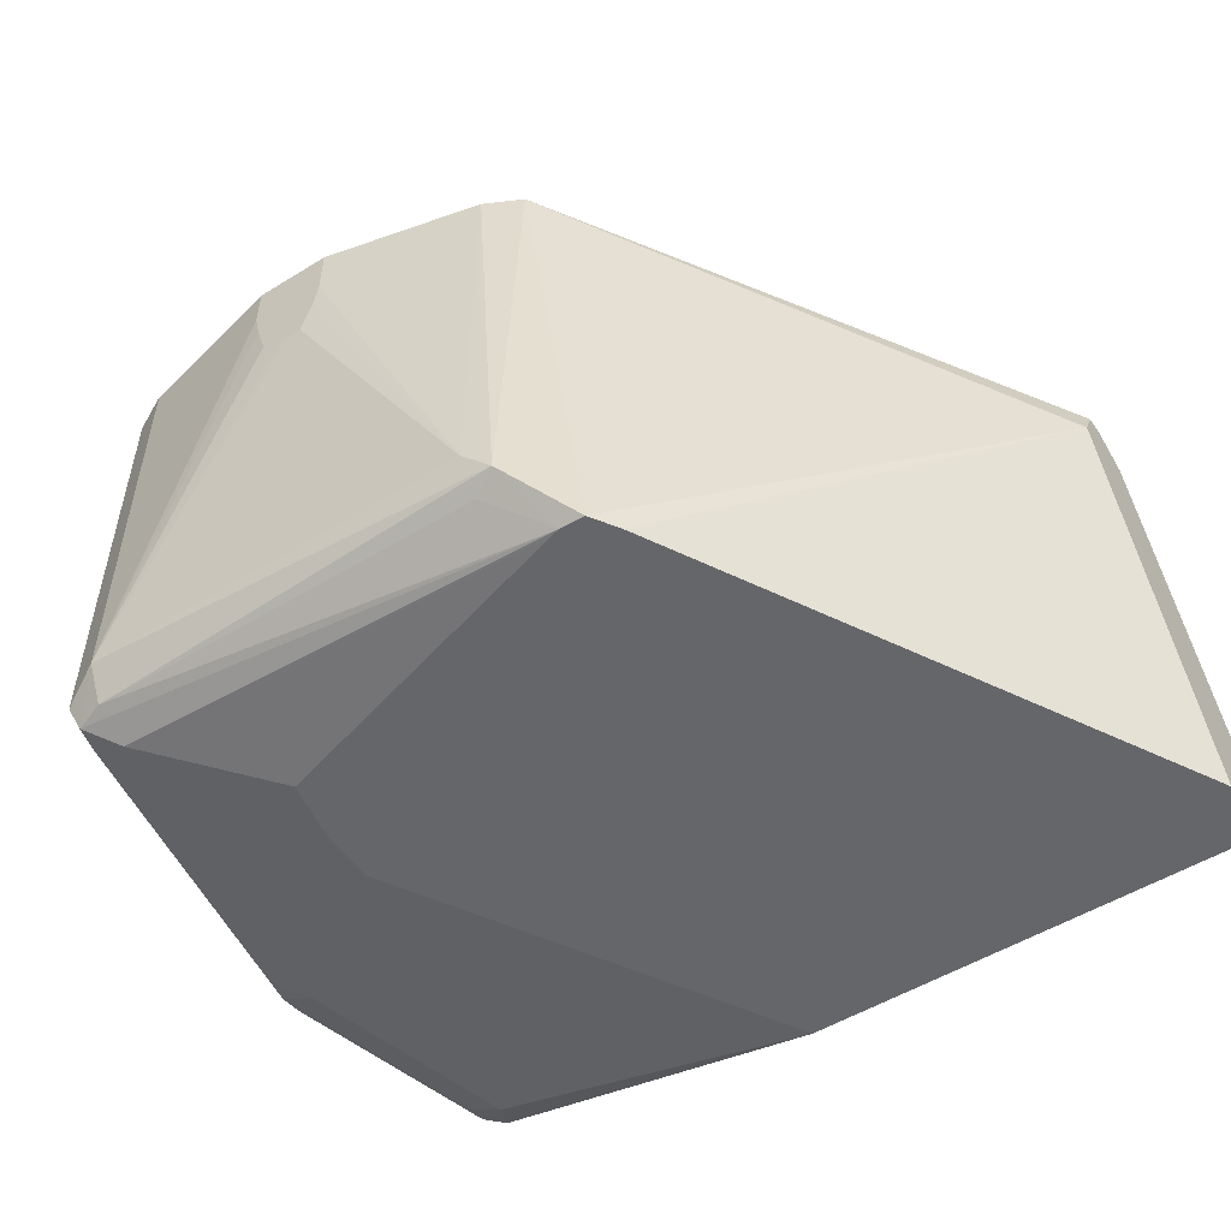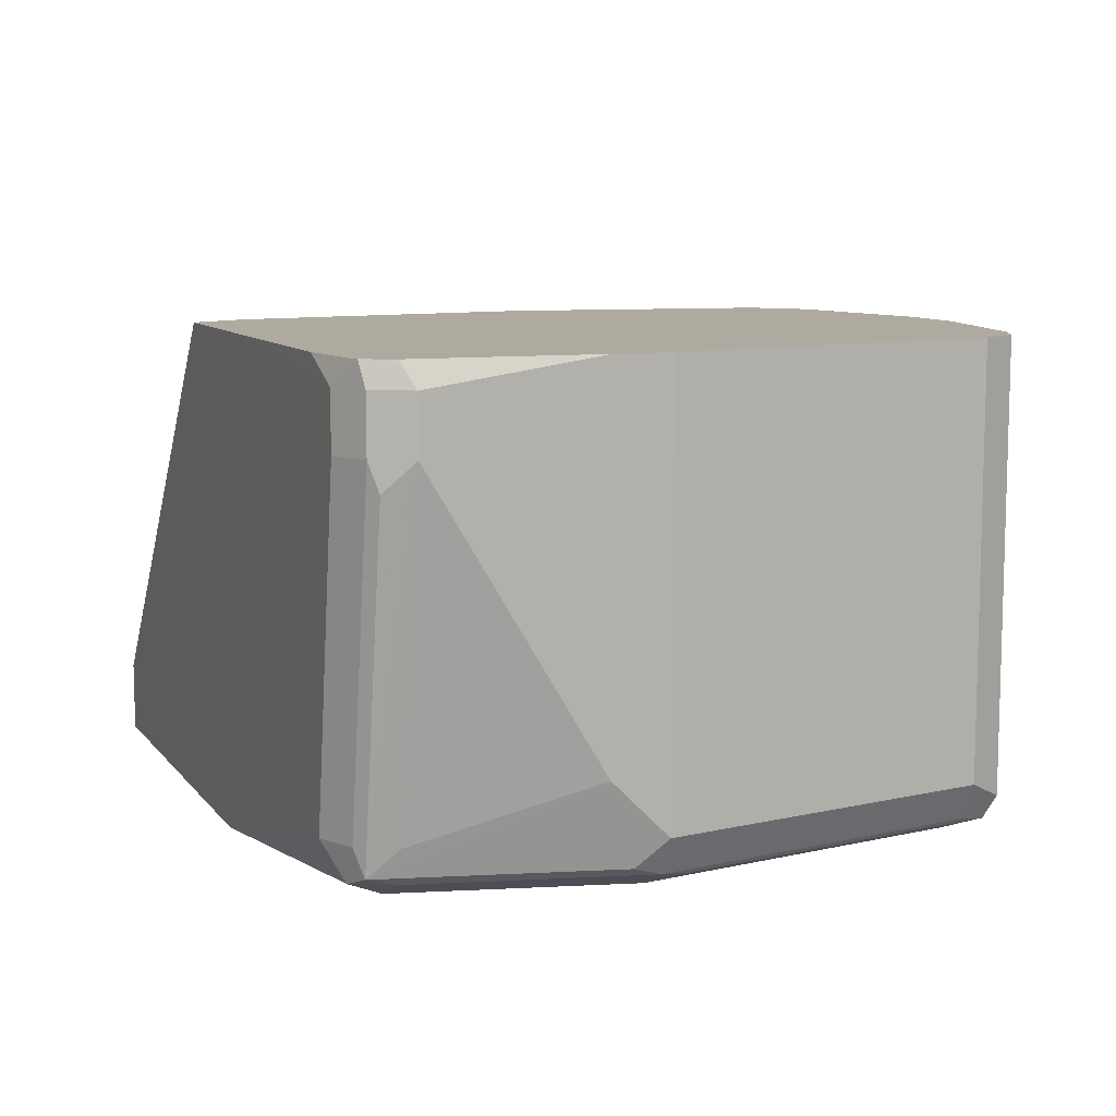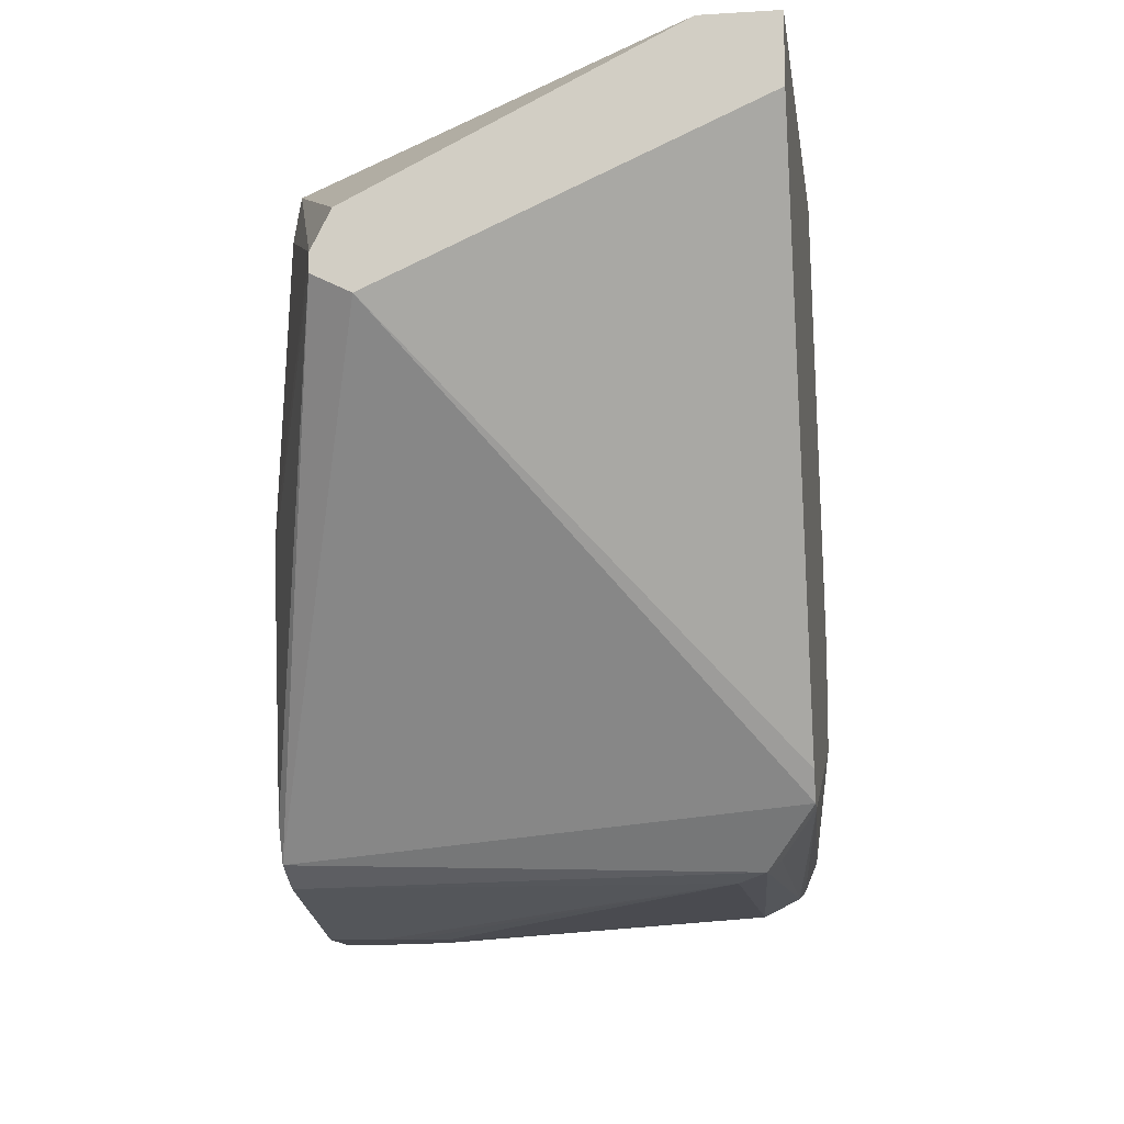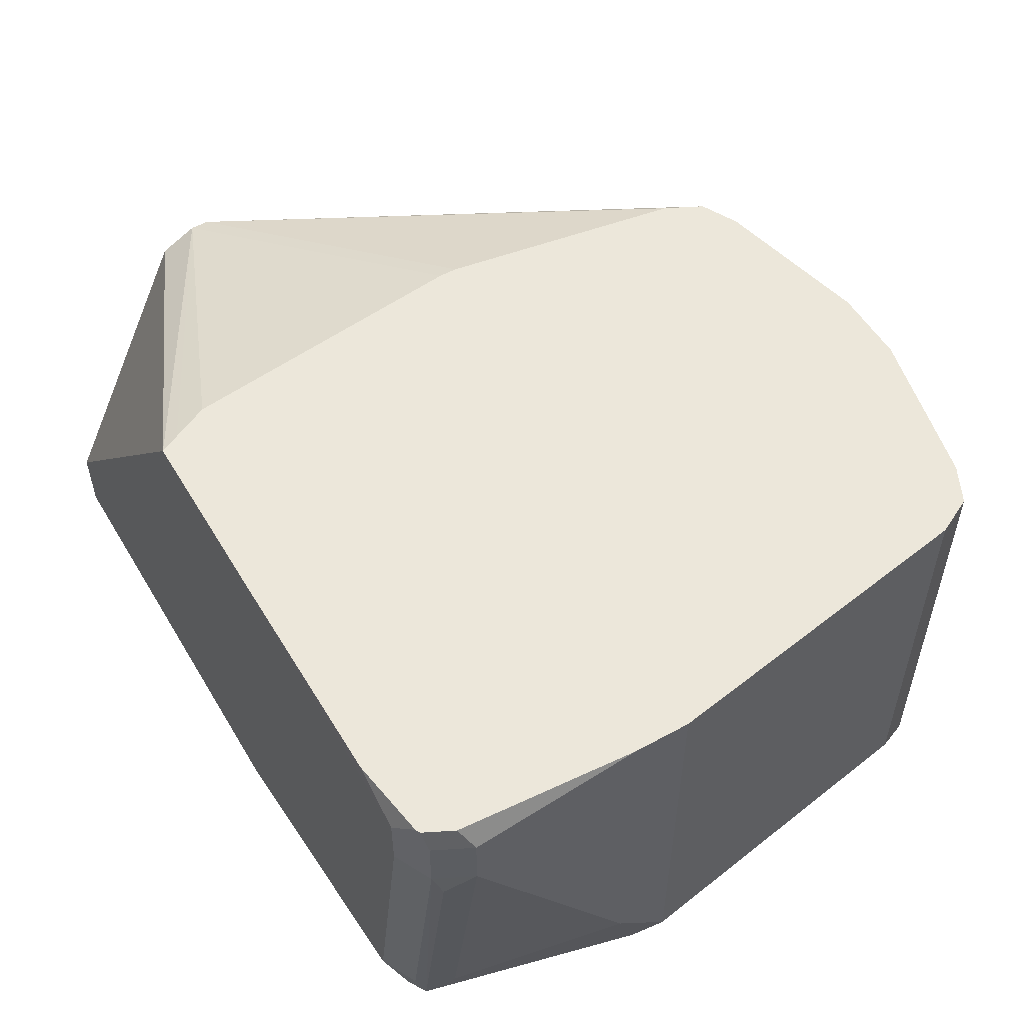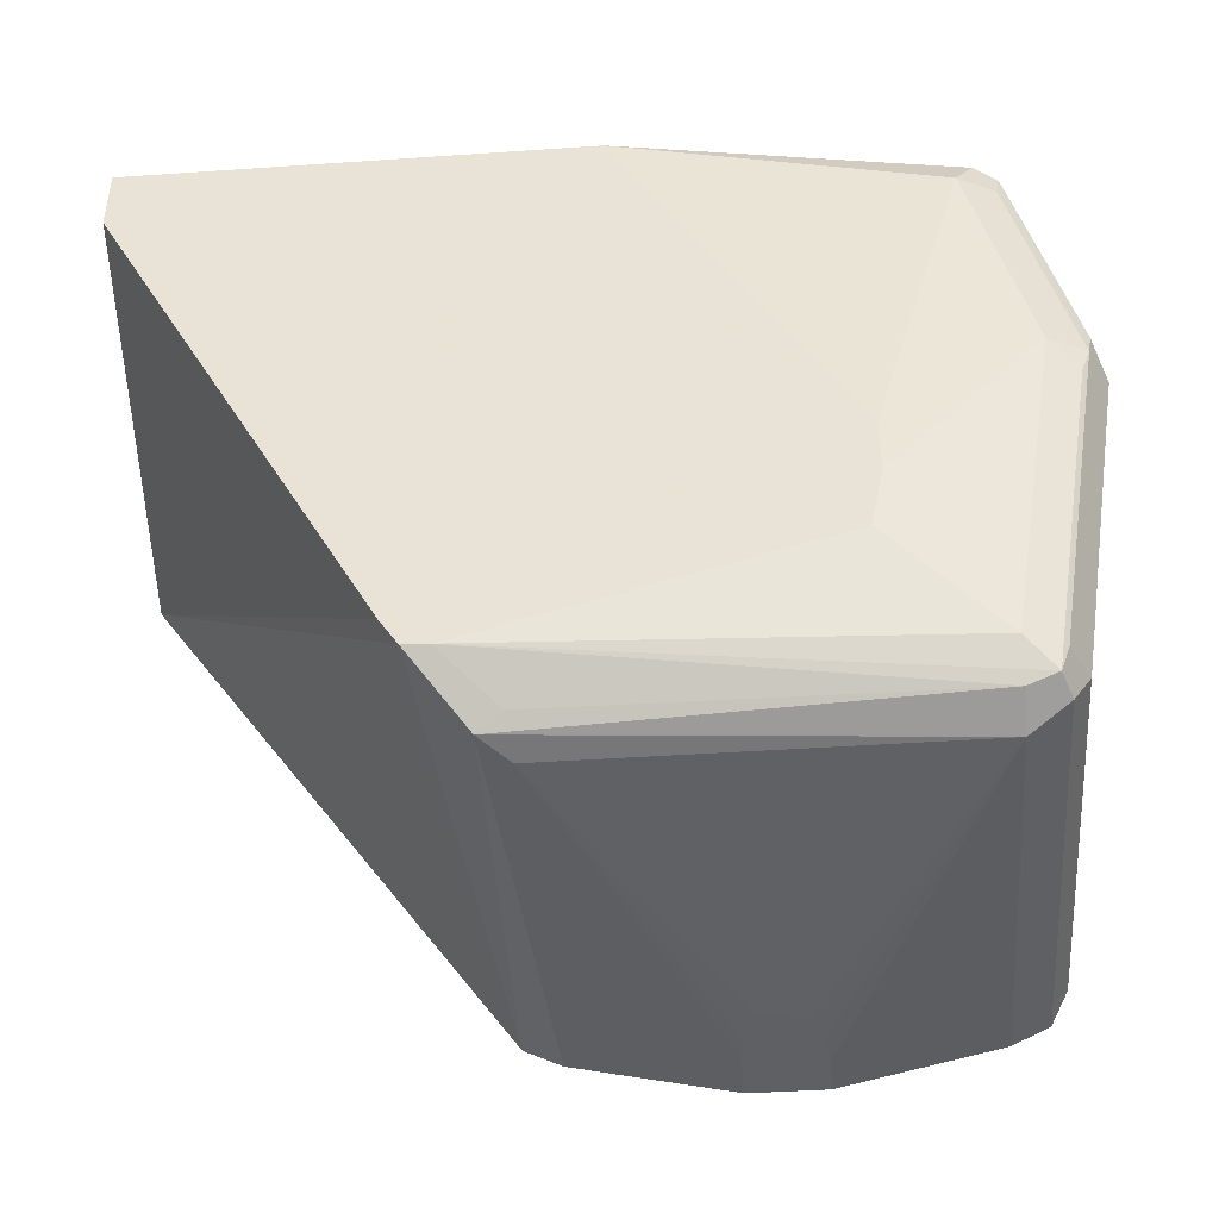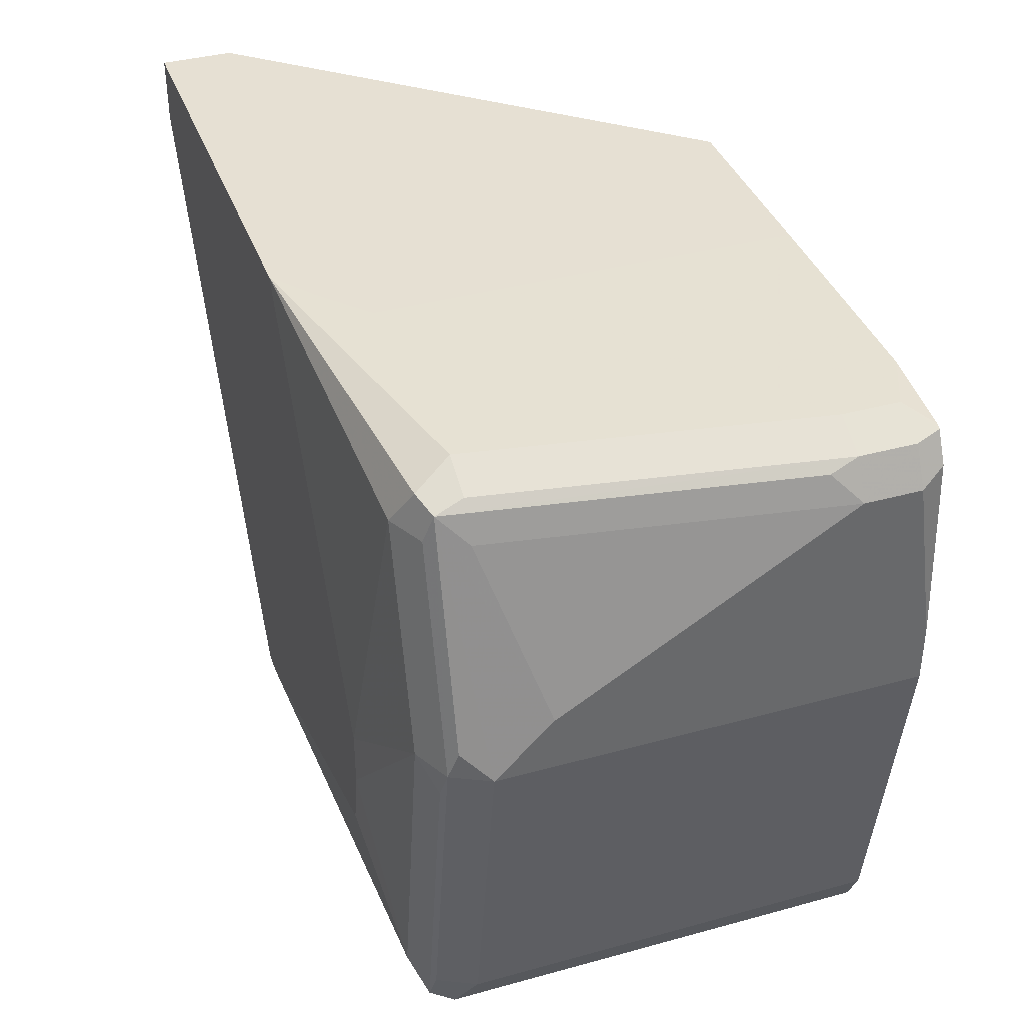
<metadata>
{"format":"obj","ext":"obj","renderer":"f3d","projection":"perspective","resolution":1024,"background":"white","views":[{"elev":-51.9,"azim":33.6,"up":"+Z"},{"elev":9.4,"azim":-111.8,"up":"+Z"},{"elev":-12.7,"azim":98.1,"up":"+Y"},{"elev":53.8,"azim":-120.4,"up":"+Z"},{"elev":-43.3,"azim":-175.4,"up":"+Y"},{"elev":38.3,"azim":-109.2,"up":"+Y"}]}
</metadata>
<code>
v -0.206 -0.01298 -0.6185
v -0.206 -0.01298 -0.6346
v -0.1785 -0.01298 -0.6185
v -0.2631 1.731e-05 -0.6185
v -0.2036 -0.01298 -0.6451
v -0.2631 1.731e-05 -0.769
v -0.1785 -0.01298 -0.6382
v -0.1214 1.731e-05 -0.6185
v -0.2719 0.004432 -0.6185
v -0.1997 -0.01298 -0.6574
v -0.1893 -0.01298 -0.6606
v -0.1922 -0.01298 -0.6599
v -0.2765 0.006765 -0.7757
v -0.2732 0.01013 -0.7842
v -0.2631 0.006765 -0.7825
v -0.1113 0.002551 -0.7791
v -0.1214 1.731e-05 -0.769
v -0.18 -0.01298 -0.6476
v -0.1138 0.003805 -0.6185
v -0.2765 0.006765 -0.6185
v -0.1839 -0.01298 -0.6606
v -0.2789 0.0114 -0.6185
v -0.2833 0.02026 -0.769
v -0.2765 0.02026 -0.7825
v -0.2968 0.1416 -0.7825
v -0.2934 0.1315 -0.7842
v -0.2833 0.1416 -0.7892
v -0.2631 0.02026 -0.7892
v -0.1006 0.02204 -0.796
v -0.12 0.007241 -0.7835
v -0.09179 0.02232 -0.796
v -0.1079 0.006765 -0.6185
v -0.2833 0.02026 -0.6185
v -0.3036 0.1416 -0.769
v -0.2985 0.1518 -0.7791
v -0.2782 0.2327 -0.7791
v -0.2765 0.2226 -0.7825
v -0.2631 0.2226 -0.7892
v -0.2294 0.1012 -0.796
v -0.2294 0.08096 -0.796
v -0.2248 0.05846 -0.796
v -0.1045 0.02309 -0.796
v -0.08532 0.03235 -0.796
v 0.01723 0.1619 -0.6678
v -0.1041 0.01436 -0.6185
v 0.01723 0.1686 -0.6543
v -0.3036 0.1416 -0.6185
v -0.3036 0.1619 -0.7488
v -0.2765 0.2361 -0.769
v -0.2698 0.2361 -0.7825
v -0.2833 0.2226 -0.769
v -0.3036 0.2226 -0.6476
v -0.2985 0.2327 -0.6577
v -0.2968 0.2361 -0.6476
v -0.1483 0.2433 -0.796
v 0.01723 0.2192 -0.796
v -0.1012 0.02026 -0.6185
v 0.01723 0.1754 -0.6543
v -0.08771 0.1079 -0.6185
v -0.3036 0.1619 -0.6185
v -0.2631 0.2428 -0.769
v -0.3036 0.2226 -0.6273
v -0.2968 0.2361 -0.6273
v -0.2833 0.2428 -0.6476
v -0.1641 0.2433 -0.7843
v 0.01723 0.2433 -0.796
v 0.01723 0.1869 -0.6601
v -0.1115 0.2433 -0.6185
v -0.1079 0.2361 -0.6185
v -0.1012 0.2226 -0.6185
v -0.08771 0.1147 -0.6185
v -0.2991 0.227 -0.6185
v -0.1812 0.2433 -0.769
v -0.2939 0.2376 -0.6185
v -0.2833 0.2428 -0.6273
v 0.01723 0.2433 -0.7699
v 0.01723 0.1889 -0.6611
v -0.1812 0.2433 -0.6185
v 0.01723 0.1956 -0.6746
v 0.01723 0.2159 -0.715
v 0.01723 0.2216 -0.7265
v 0.01723 0.2351 -0.7535
v -0.2921 0.2384 -0.6185
v -0.2631 0.2428 -0.6185
f 36 48 51
f 38 55 39
f 36 51 52
f 36 52 53
f 36 53 54
f 36 54 49
f 38 50 55
f 43 56 44
f 44 80 79
f 44 66 76
f 44 76 82
f 44 82 81
f 44 77 67
f 44 81 80
f 44 79 77
f 36 38 37
f 44 56 66
f 36 50 38
f 29 40 39
f 34 36 35
f 29 42 41
f 44 67 58
f 29 41 40
f 29 39 55
f 29 55 66
f 29 66 56
f 29 56 43
f 29 43 31
f 31 43 44
f 31 44 32
f 32 44 46
f 32 46 45
f 34 47 60
f 34 60 62
f 34 62 52
f 34 52 48
f 34 48 36
f 36 49 50
f 44 58 46
f 68 82 76
f 46 58 71
f 60 72 62
f 61 64 73
f 61 73 65
f 62 72 63
f 63 72 74
f 63 74 75
f 64 75 78
f 64 78 73
f 67 77 68
f 68 77 79
f 68 79 80
f 68 80 81
f 68 81 82
f 74 83 75
f 75 83 84
f 75 84 78
f 28 42 29
f 58 70 71
f 45 46 57
f 58 69 70
f 58 67 68
f 46 71 59
f 46 59 57
f 48 52 51
f 49 54 61
f 50 61 55
f 52 62 63
f 52 63 54
f 52 54 53
f 54 63 75
f 54 75 64
f 54 64 61
f 55 61 65
f 55 65 73
f 55 73 78
f 55 78 68
f 55 68 76
f 55 76 66
f 58 68 69
f 28 41 42
f 49 61 50
f 27 40 28
f 1 83 74
f 1 74 72
f 1 72 60
f 1 60 47
f 1 47 33
f 1 22 20
f 1 20 9
f 1 9 4
f 1 4 6
f 1 6 2
f 2 6 5
f 3 7 17
f 3 17 8
f 28 40 41
f 4 9 6
f 5 6 10
f 6 11 12
f 1 84 83
f 6 12 10
f 1 78 84
f 1 69 68
f 1 2 5
f 1 5 10
f 1 10 12
f 1 12 11
f 1 11 21
f 1 21 18
f 1 18 7
f 1 7 3
f 1 3 8
f 1 8 19
f 1 19 32
f 1 32 45
f 1 45 57
f 1 57 59
f 1 59 71
f 1 71 70
f 1 70 69
f 1 68 78
f 6 9 13
f 1 33 22
f 6 14 15
f 16 29 31
f 16 31 32
f 16 32 19
f 17 18 21
f 22 33 23
f 23 33 47
f 23 47 34
f 23 34 25
f 23 25 24
f 25 34 35
f 25 35 36
f 6 13 14
f 25 37 38
f 25 38 27
f 25 27 26
f 27 38 39
f 27 39 40
f 16 30 29
f 15 30 16
f 25 36 37
f 14 29 15
f 15 29 30
f 6 15 16
f 6 16 17
f 6 17 21
f 7 18 17
f 8 17 16
f 8 16 19
f 9 20 13
f 13 20 22
f 6 21 11
f 13 23 14
f 14 23 24
f 14 24 25
f 14 25 26
f 14 26 27
f 14 27 28
f 13 22 23
f 14 28 29

</code>
